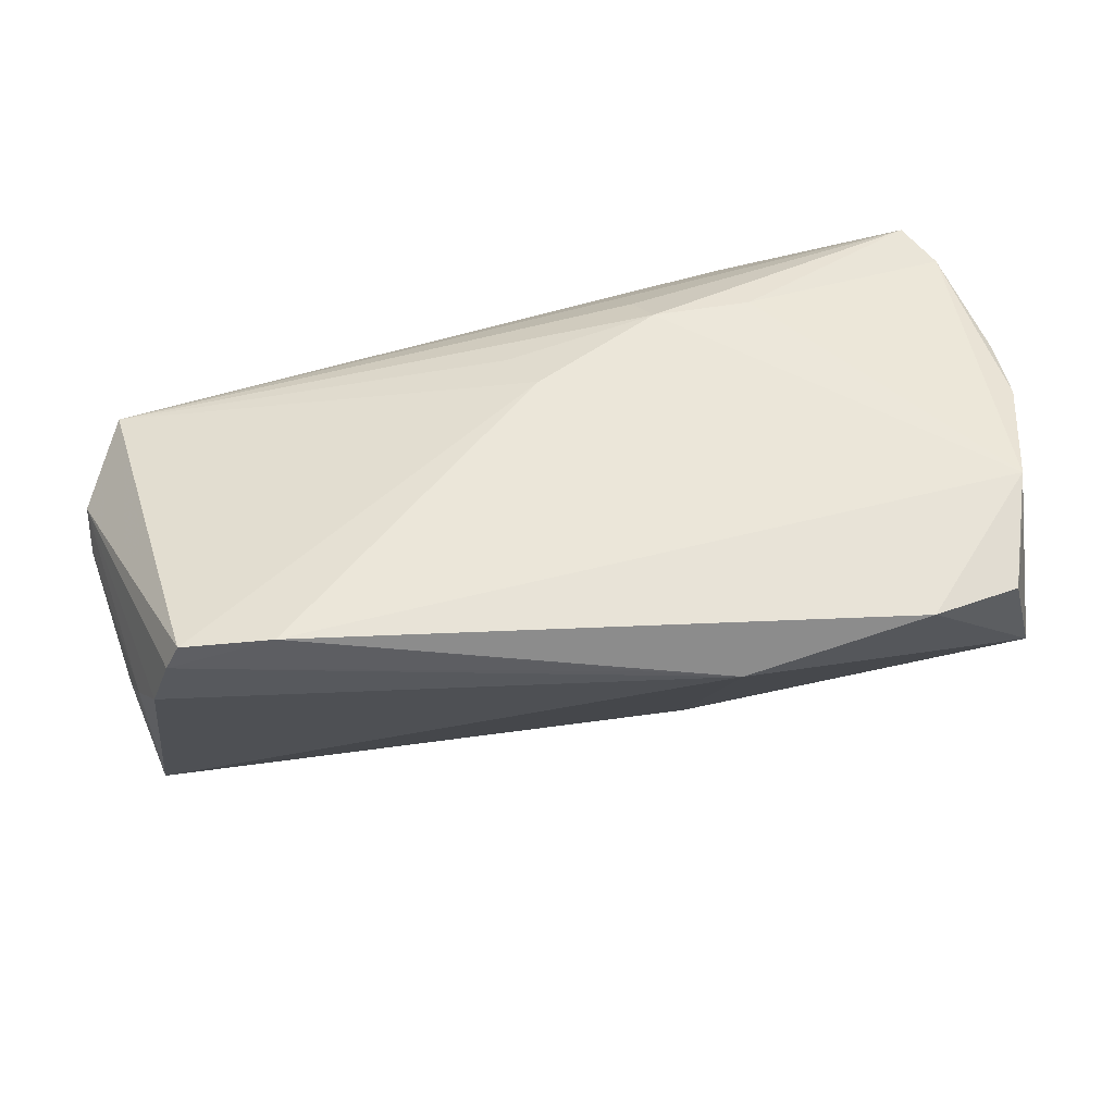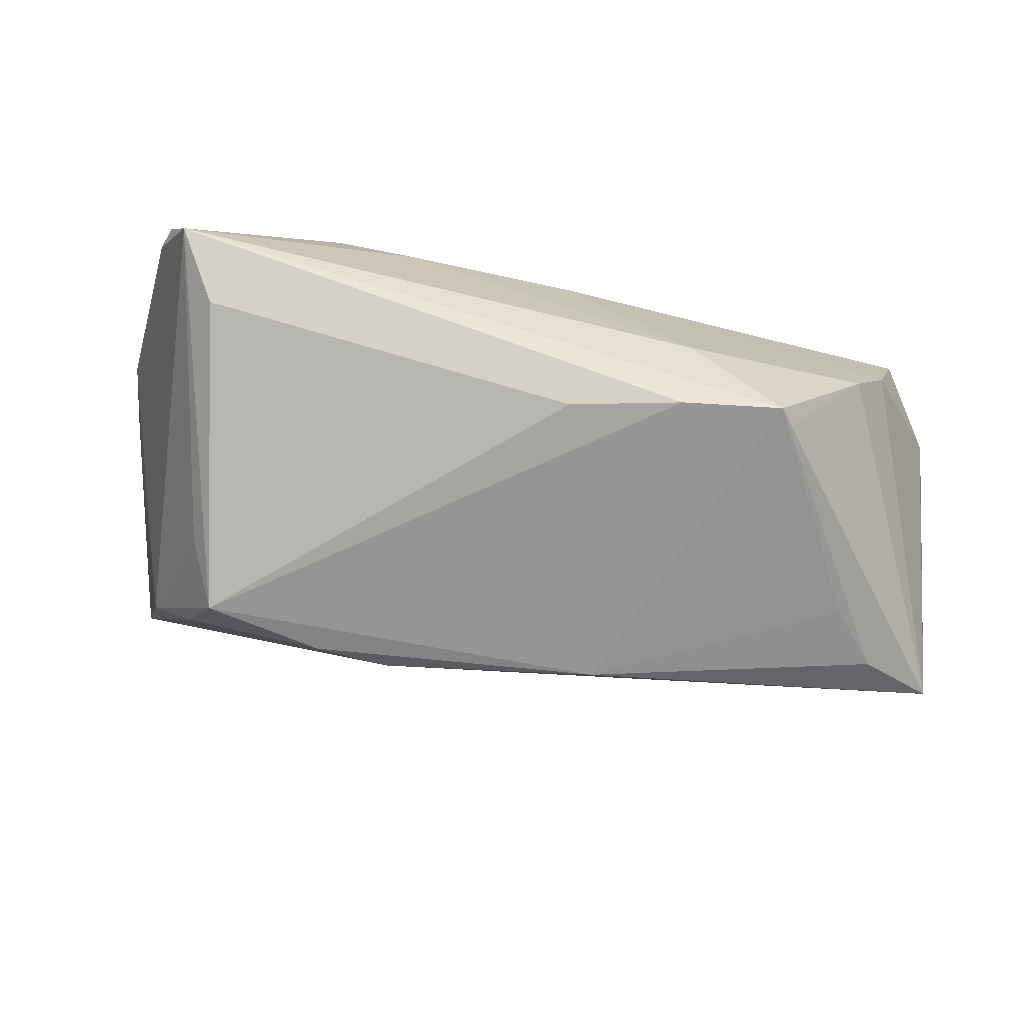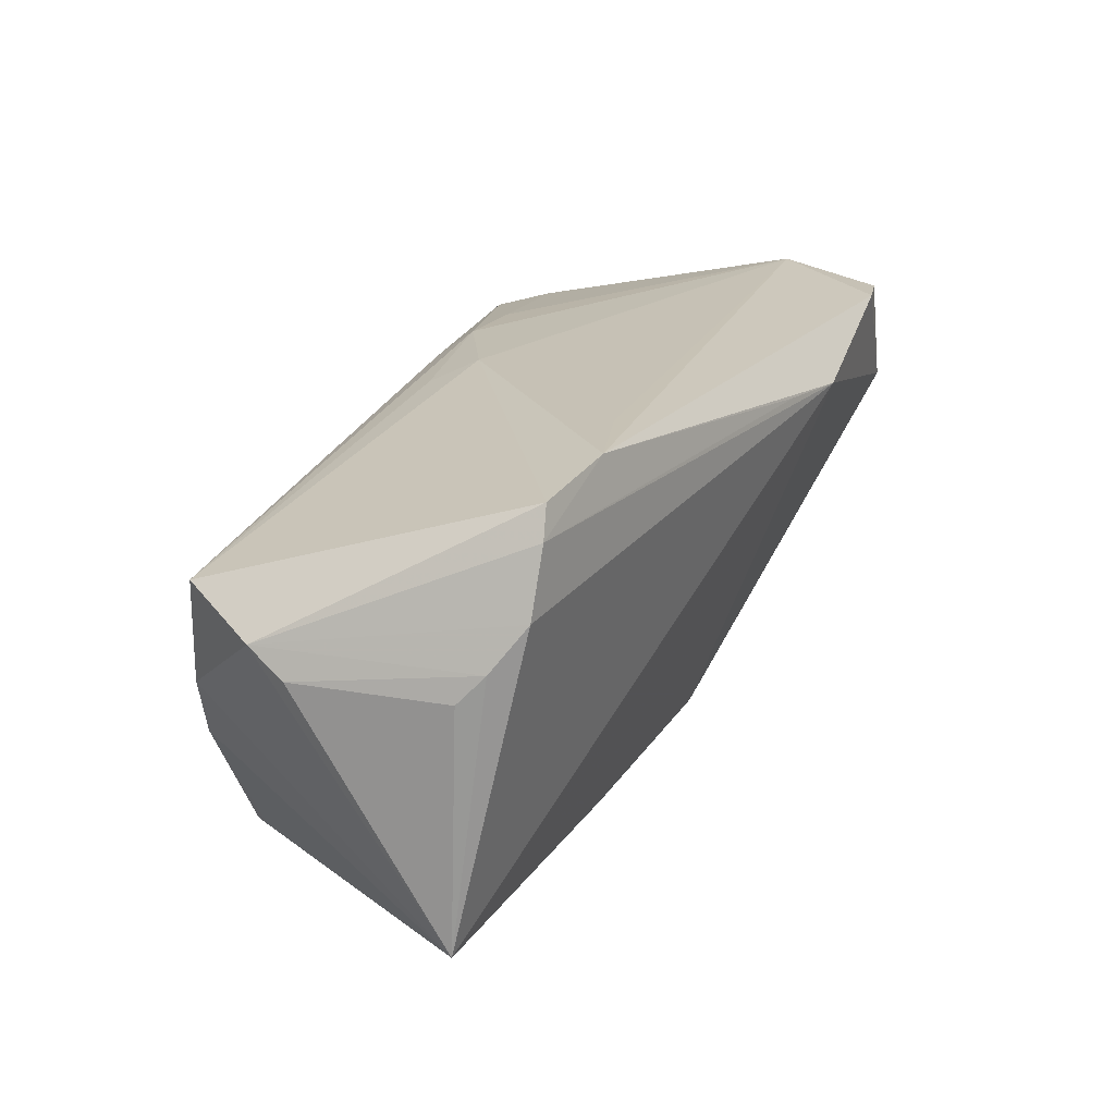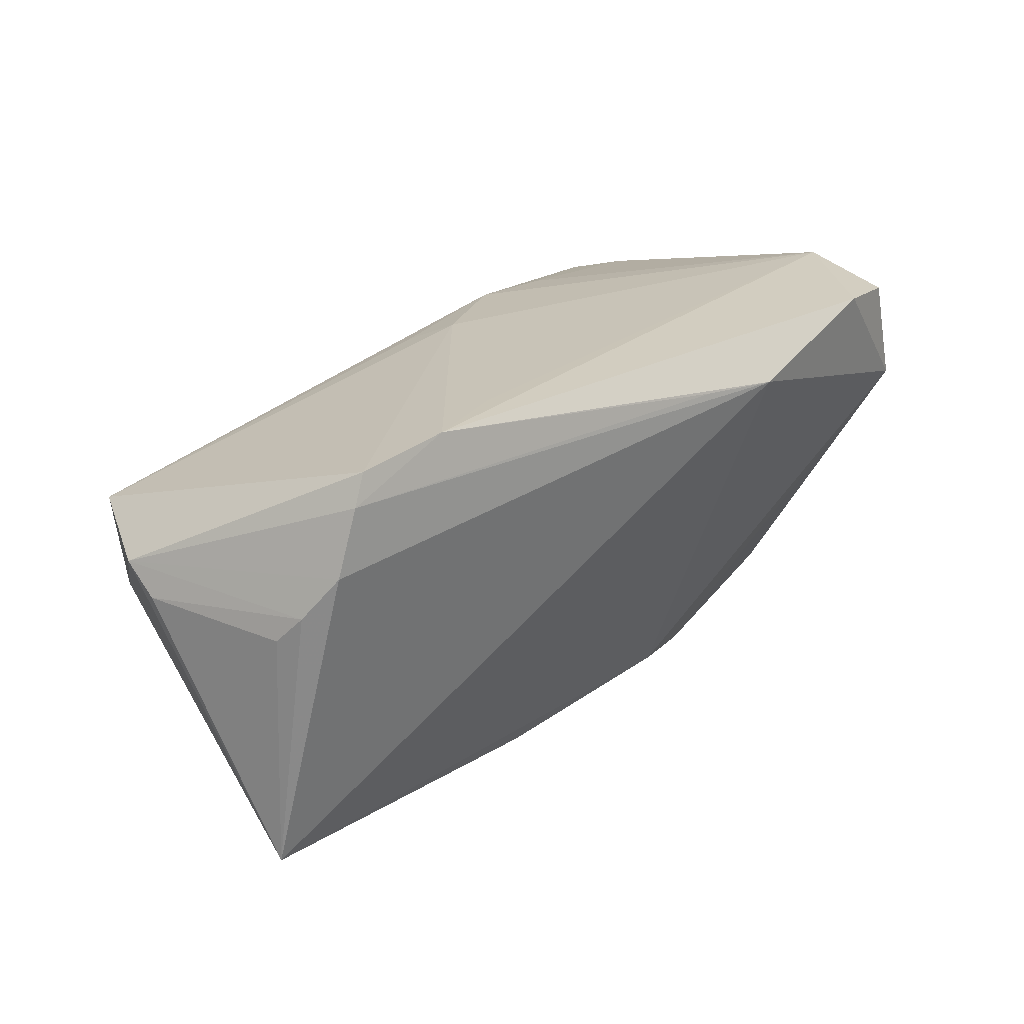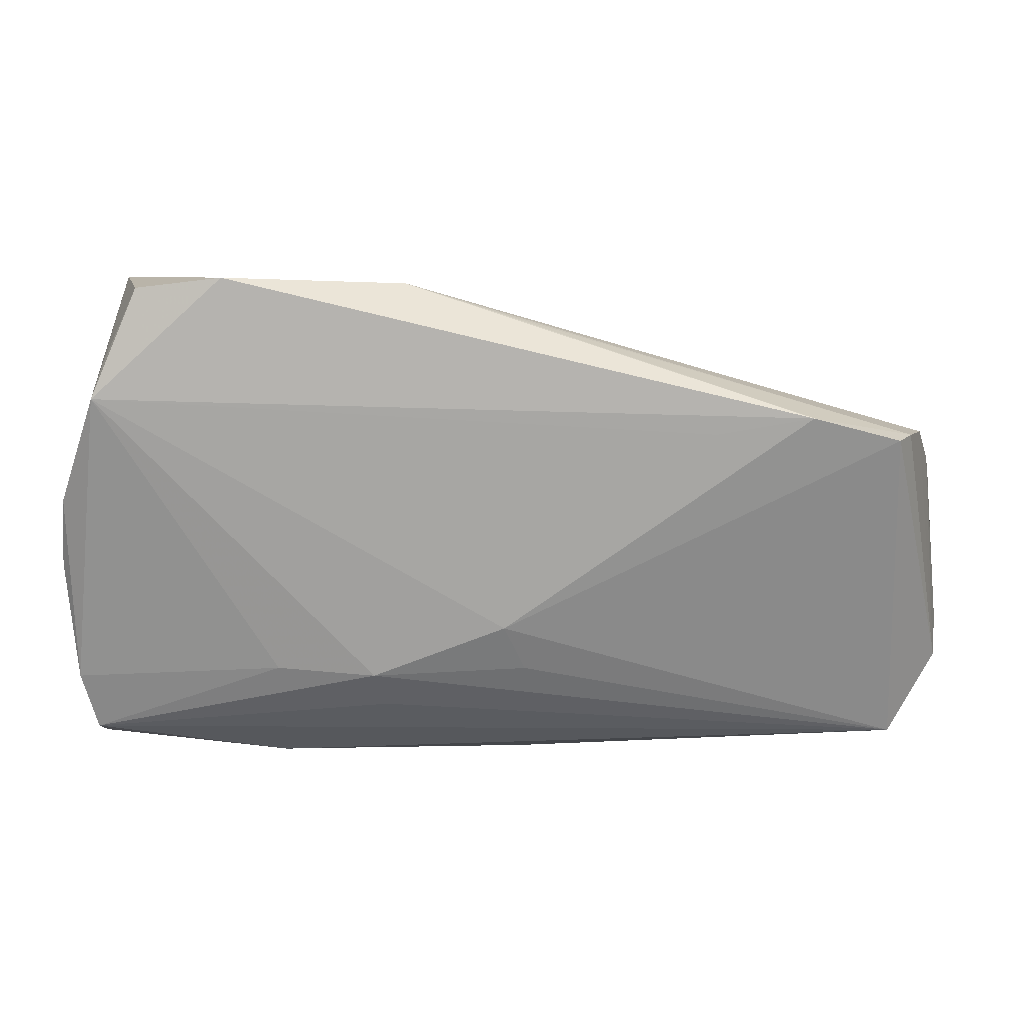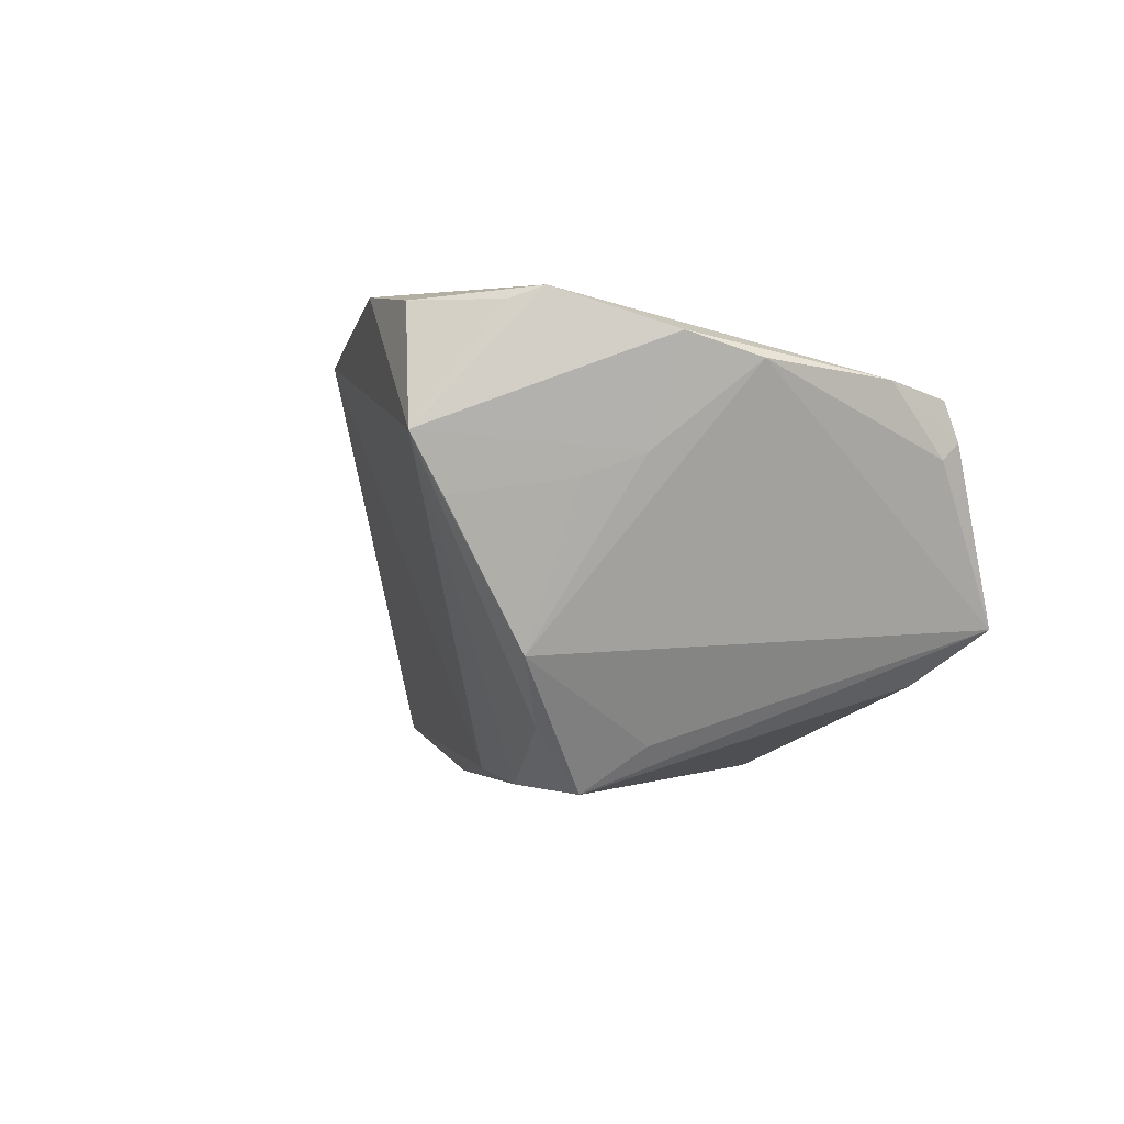
<metadata>
{"format":"obj","ext":"obj","renderer":"f3d","projection":"perspective","resolution":1024,"background":"white","views":[{"elev":61.5,"azim":164.3,"up":"+Z"},{"elev":-68.1,"azim":-11.2,"up":"+Z"},{"elev":22.1,"azim":106.9,"up":"+Z"},{"elev":24.5,"azim":125.3,"up":"+Z"},{"elev":9.6,"azim":0.7,"up":"+Y"},{"elev":-0.2,"azim":-108.4,"up":"+Z"}]}
</metadata>
<code>
v -0.0443 0.03549 0.02587
v 0.003231 -0.02923 0.002409
v -0.01224 0.01791 -0.02613
v -0.05273 -0.02278 0.01622
v 0.05688 0.01208 0.007868
v -0.02162 0.01667 -0.0273
v 0.02961 -0.02827 -0.02985
v -0.04007 0.007008 -0.02171
v 0.001286 0.01818 -0.02052
v 0.05485 0.01628 0.01343
v -0.05263 -0.02455 0.01162
v -0.04311 -0.02353 -0.01542
v -0.05459 -0.01551 0.0181
v 0.03148 -0.02614 -0.02951
v 0.01732 -0.02651 -0.02955
v -0.01438 -0.01878 0.01957
v 0.04945 0.004428 -0.02822
v 0.05851 -0.01451 0.008673
v -0.05189 0.01128 0.01015
v -0.05332 -0.02229 0.009665
v 0.003797 -0.02314 -0.02832
v -0.04778 0.03614 0.0122
v 0.05921 -0.01015 0.00516
v 0.05202 -0.02408 0.01246
v 0.01425 0.01263 -0.02895
v -0.03933 0.01967 -0.01939
v -0.0364 0.0137 -0.02717
v -0.05582 -0.0002376 0.01993
v 0.03928 0.01963 0.02739
v 0.001023 -0.00759 0.02441
v -0.01129 0.03582 0.0216
v -0.01568 -0.01417 0.02301
v -0.04846 -0.0307 -0.008979
v -0.05492 0.008456 0.02266
v -0.02882 -0.02796 0.009015
v -0.03349 0.03682 0.02739
v -0.01829 -0.02981 0.001898
v -0.05006 0.01818 0.007483
v 0.01816 -0.0307 -0.01944
v -0.04878 0.02573 0.02592
v 0.05026 0.01662 0.02542
v 0.05785 0.008803 0.004398
v -0.04705 0.03221 0.005479
v 0.0425 -0.02783 -0.01123
v -0.02806 -0.01339 0.02207
v -0.04483 0.0227 -0.0114
v 0.003607 -0.0134 0.02177
v 0.02738 0.01757 0.02715
v 0.04377 -0.002282 -0.0287
v 0.0522 0.0169 0.02166
v -0.0009934 0.03263 0.02245
v 0.05841 0.008082 -0.02639
v -0.04991 0.0219 0.02739
v 0.04767 -0.02641 -0.002255
f 22 31 3
f 36 31 22
f 29 31 36
f 41 50 29
f 52 31 10
f 31 50 10
f 51 31 29
f 29 50 51
f 51 50 31
f 25 3 52
f 25 15 27
f 9 31 52
f 52 3 9
f 9 3 31
f 19 46 28
f 26 46 22
f 27 46 26
f 28 46 33
f 1 36 22
f 36 1 53
f 29 36 53
f 24 41 30
f 30 41 29
f 30 53 32
f 50 41 18
f 18 10 50
f 52 23 18
f 18 41 24
f 42 23 52
f 22 46 43
f 27 26 6
f 6 25 27
f 3 25 6
f 22 3 6
f 6 26 22
f 12 33 27
f 8 46 27
f 27 33 8
f 8 33 46
f 40 1 22
f 22 53 40
f 40 53 1
f 47 32 24
f 24 30 47
f 47 30 32
f 29 53 48
f 48 30 29
f 53 30 48
f 23 42 5
f 5 18 23
f 10 18 5
f 52 10 5
f 5 42 52
f 17 25 52
f 17 49 25
f 46 19 38
f 38 43 46
f 38 19 22
f 22 43 38
f 24 32 16
f 16 4 24
f 32 4 16
f 24 4 35
f 28 33 20
f 34 53 22
f 34 19 28
f 22 19 34
f 32 53 45
f 45 4 32
f 44 14 52
f 15 33 21
f 33 12 21
f 27 15 21
f 21 12 27
f 7 44 39
f 14 44 7
f 7 33 15
f 7 39 33
f 15 25 7
f 25 49 7
f 49 17 7
f 7 17 52
f 52 14 7
f 33 35 11
f 11 35 4
f 11 20 33
f 24 35 2
f 28 20 13
f 13 34 28
f 13 11 4
f 20 11 13
f 53 34 13
f 13 45 53
f 4 45 13
f 39 44 54
f 54 2 39
f 24 2 54
f 54 18 24
f 52 18 54
f 54 44 52
f 33 39 37
f 39 2 37
f 37 35 33
f 37 2 35

</code>
